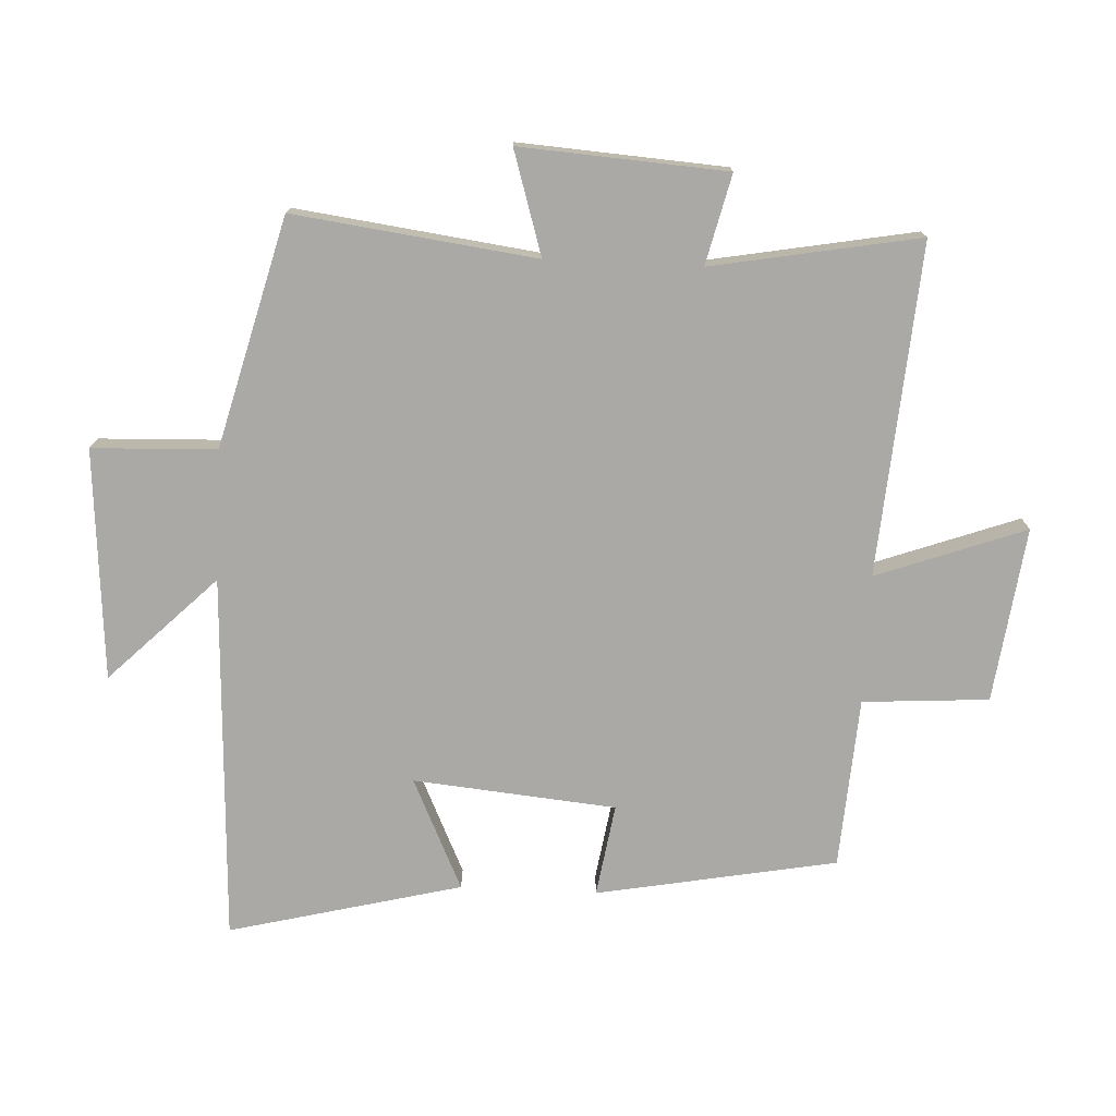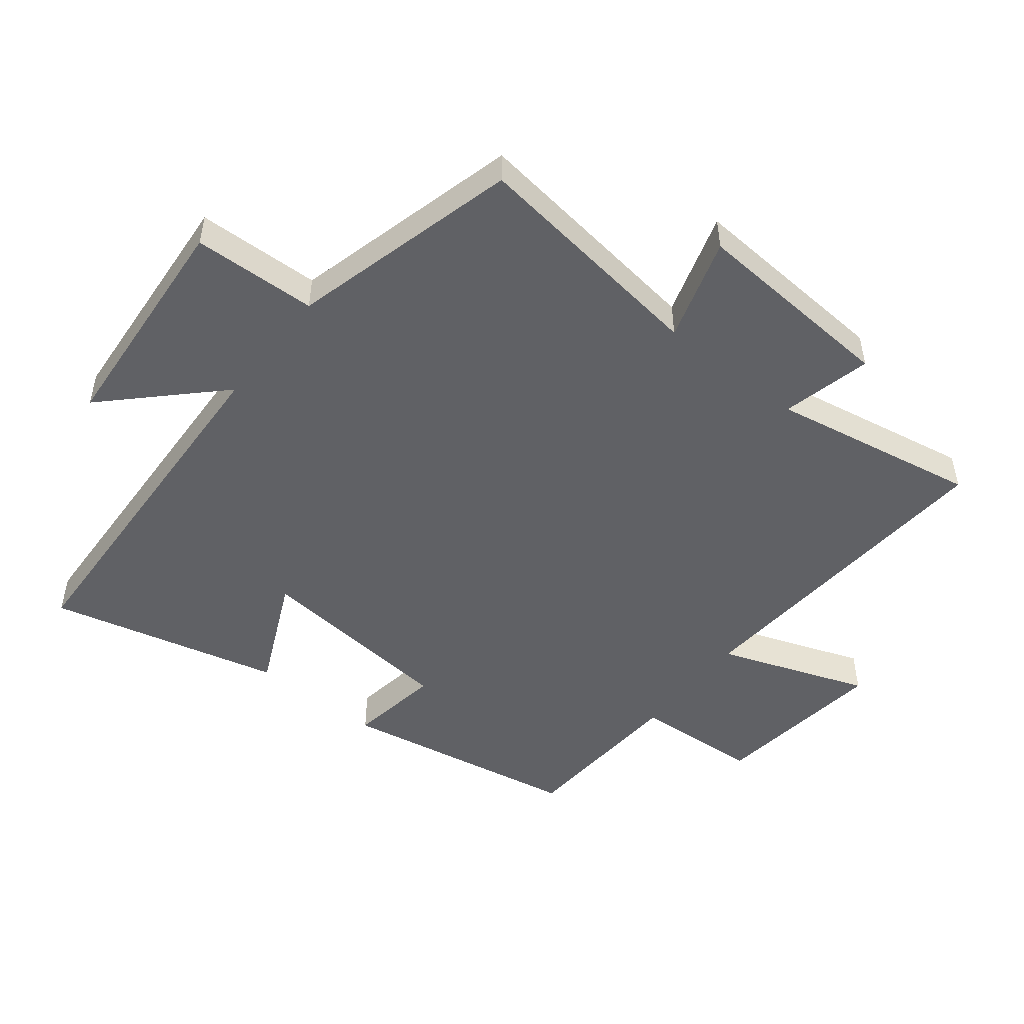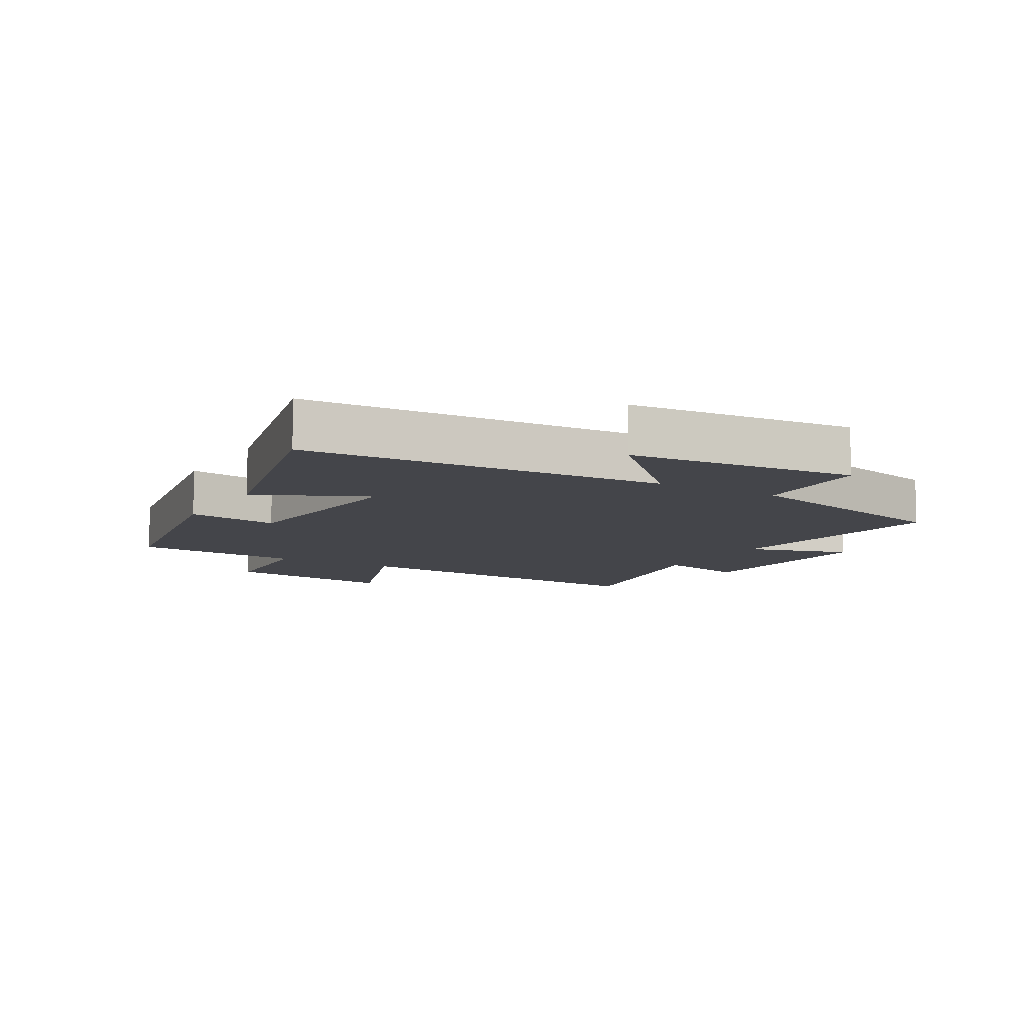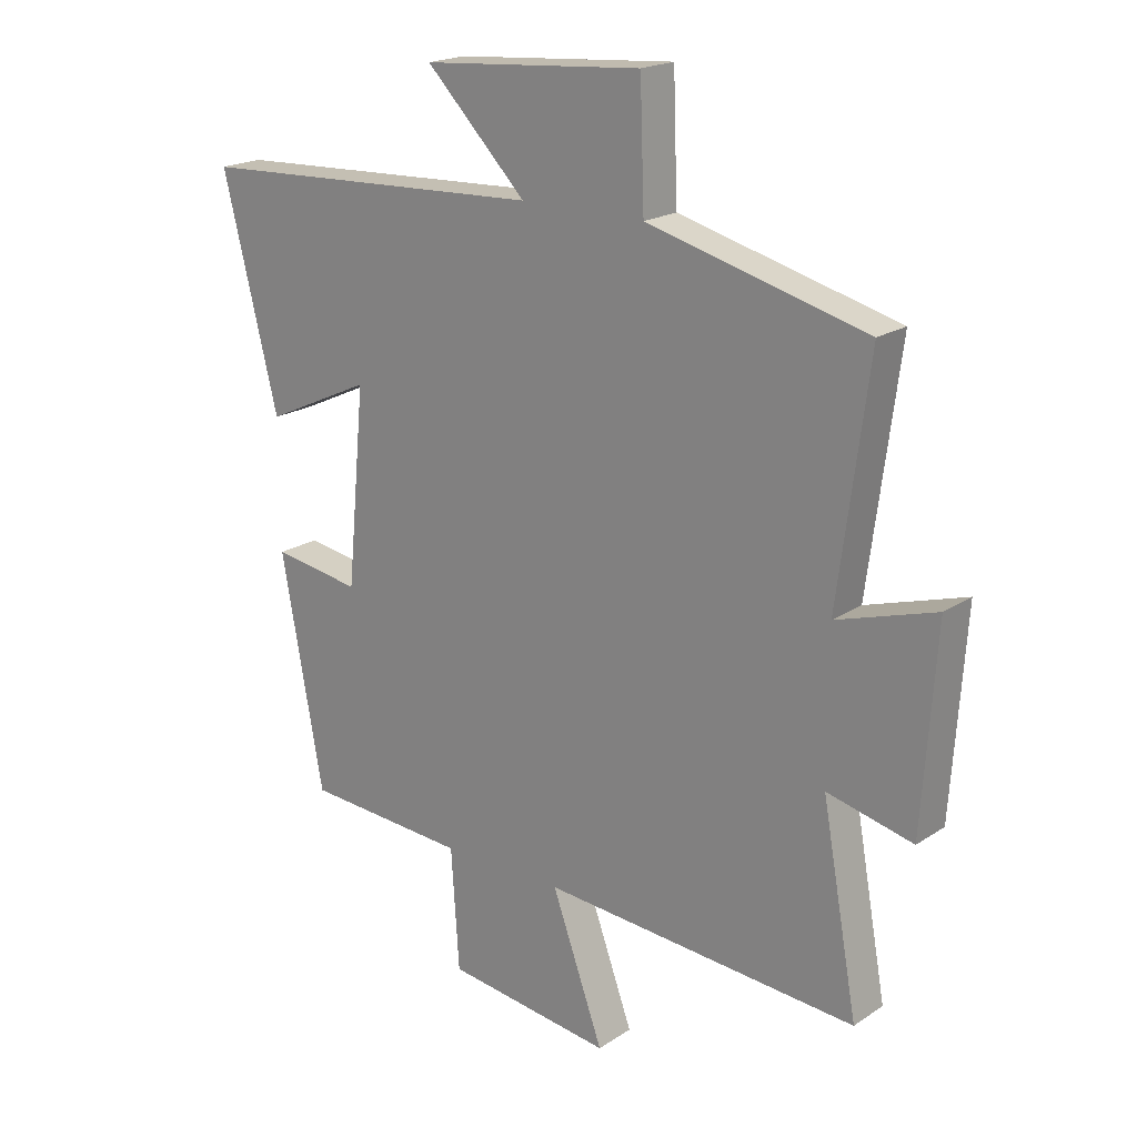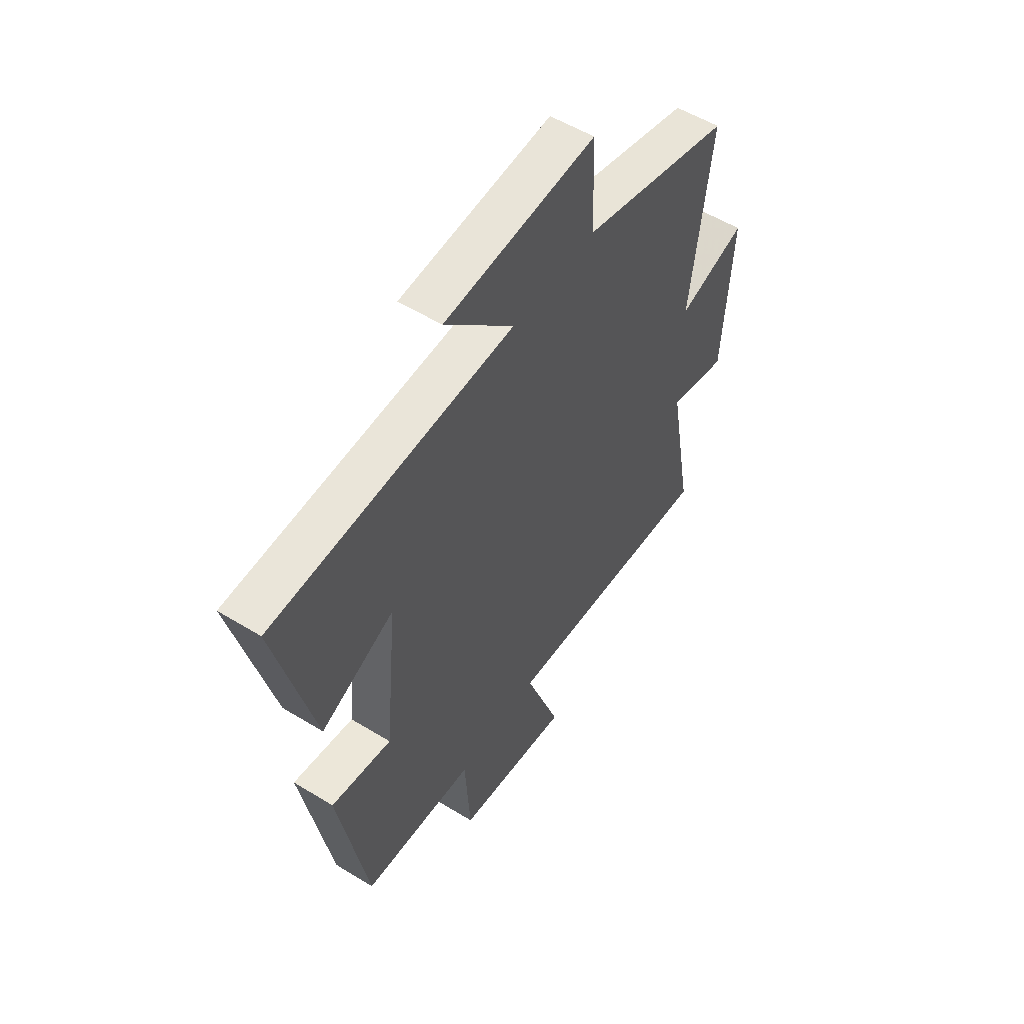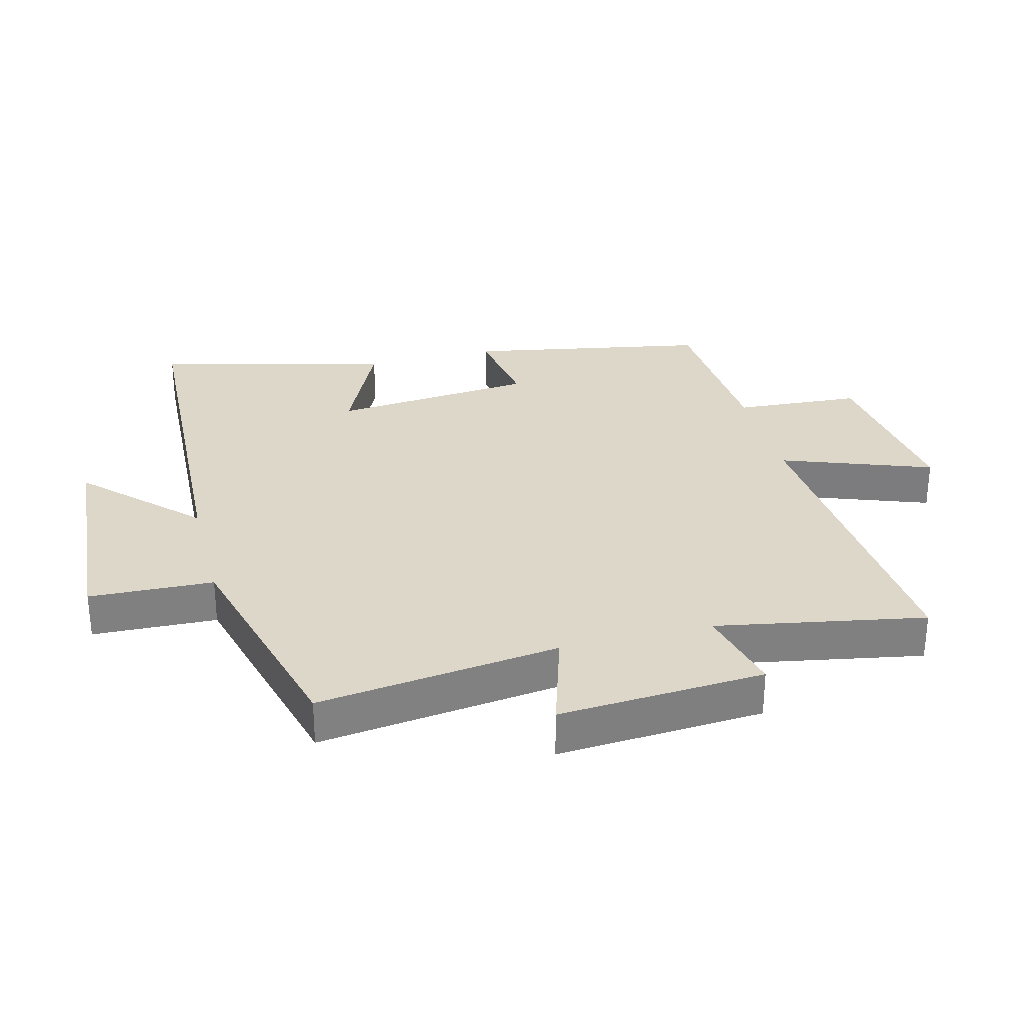
<metadata>
{"format":"obj","ext":"obj","renderer":"f3d","projection":"perspective","resolution":1024,"background":"white","views":[{"elev":-75.3,"azim":87.3,"up":"+Y"},{"elev":-50.0,"azim":51.7,"up":"+Y"},{"elev":-9.2,"azim":-30.1,"up":"+Y"},{"elev":19.7,"azim":39.5,"up":"+Z"},{"elev":54.4,"azim":-56.9,"up":"+Z"},{"elev":30.3,"azim":75.7,"up":"+Y"}]}
</metadata>
<code>
v -0.431 0.07 -0.482
v -0.5 0.07 -0.105
v -0.355 0.07 -0.128
v -0.325 0.07 0.19
v -0.5 0.07 0.109
v -0.591 0.07 0.474
v -0.014 0.07 0.5
v -0.179 0.07 0.667
v 0.183 0.07 0.695
v 0.19 0.07 0.5
v 0.55 0.07 0.406
v 0.5 0.07 0.026
v 0.663 0.07 0.076
v 0.641 0.07 -0.248
v 0.5 0.07 -0.214
v 0.559 0.07 -0.54
v 0.039 0.07 -0.5
v 0.124 0.07 -0.734
v -0.15 0.07 -0.698
v -0.163 0.07 -0.5
v -0.431 0 -0.482
v -0.5 0 -0.105
v -0.355 0 -0.128
v -0.325 0 0.19
v -0.5 0 0.109
v -0.591 0 0.474
v -0.014 0 0.5
v -0.179 0 0.667
v 0.183 0 0.695
v 0.19 0 0.5
v 0.55 0 0.406
v 0.5 0 0.026
v 0.663 0 0.076
v 0.641 0 -0.248
v 0.5 0 -0.214
v 0.559 0 -0.54
v 0.039 0 -0.5
v 0.124 0 -0.734
v -0.15 0 -0.698
v -0.163 0 -0.5
f 17 18 19 20
f 17 20 1 2
f 15 16 17
f 12 13 14 15
f 12 15 17
f 10 11 12 17
f 7 8 9 10
f 4 5 6 7
f 3 4 7 10
f 17 2 3
f 3 10 17
f 40 39 38 37
f 22 21 40 37
f 37 36 35
f 35 34 33 32
f 37 35 32
f 37 32 31 30
f 30 29 28 27
f 27 26 25 24
f 30 27 24 23
f 23 22 37
f 37 30 23
f 1 21 22 2
f 2 22 23 3
f 3 23 24 4
f 4 24 25 5
f 5 25 26 6
f 6 26 27 7
f 7 27 28 8
f 8 28 29 9
f 9 29 30 10
f 10 30 31 11
f 11 31 32 12
f 12 32 33 13
f 13 33 34 14
f 14 34 35 15
f 15 35 36 16
f 16 36 37 17
f 17 37 38 18
f 18 38 39 19
f 19 39 40 20
f 20 40 21 1

</code>
